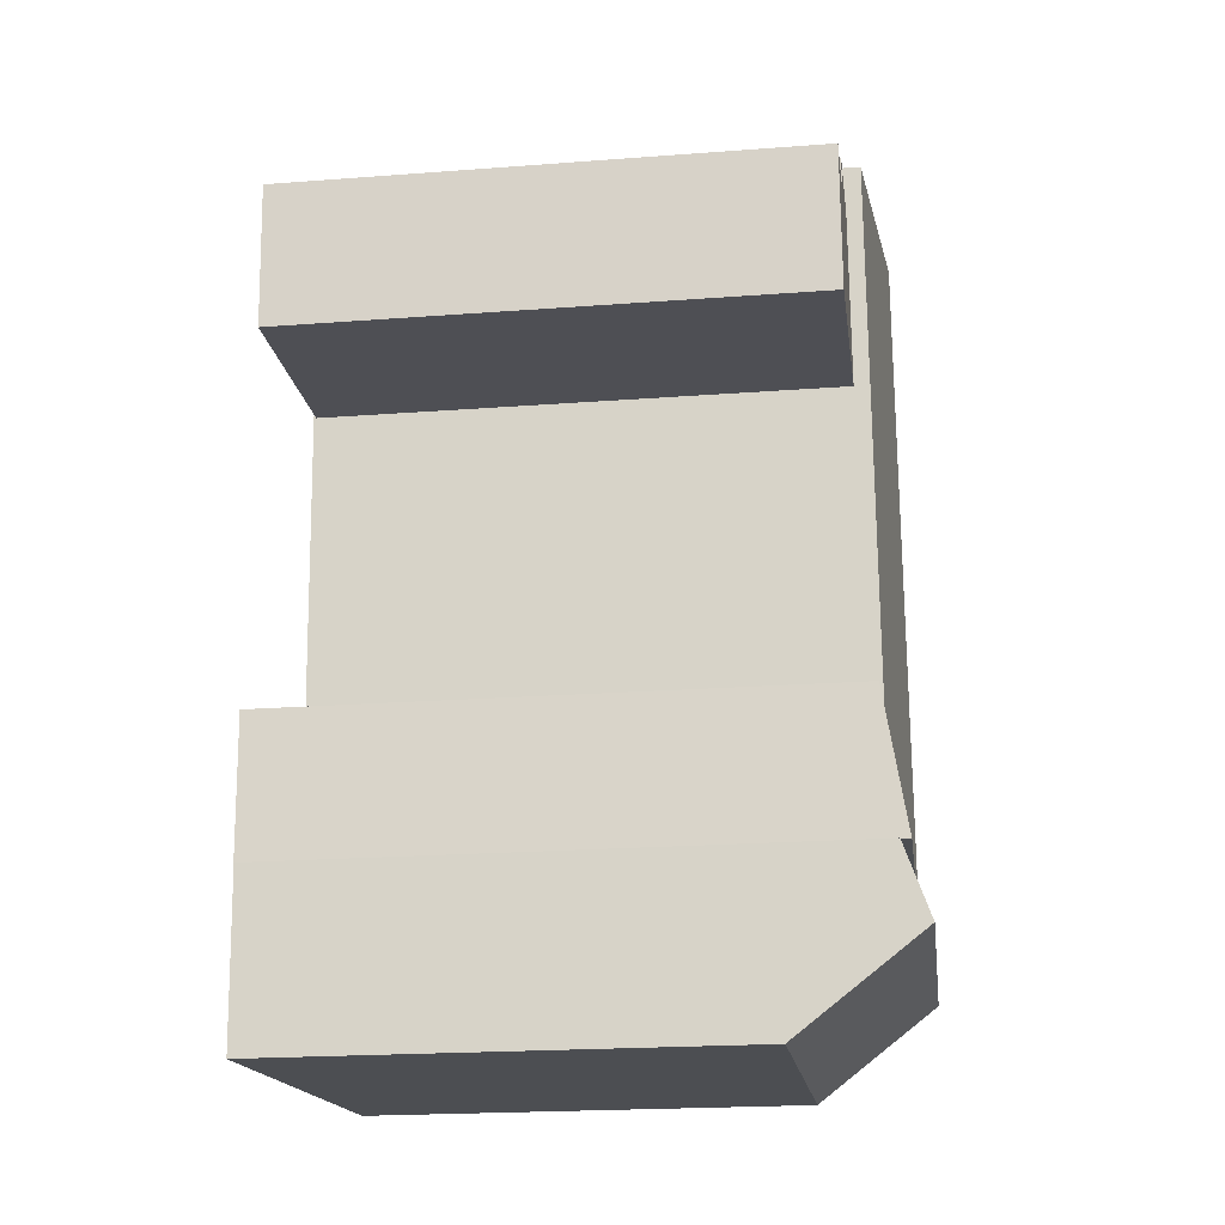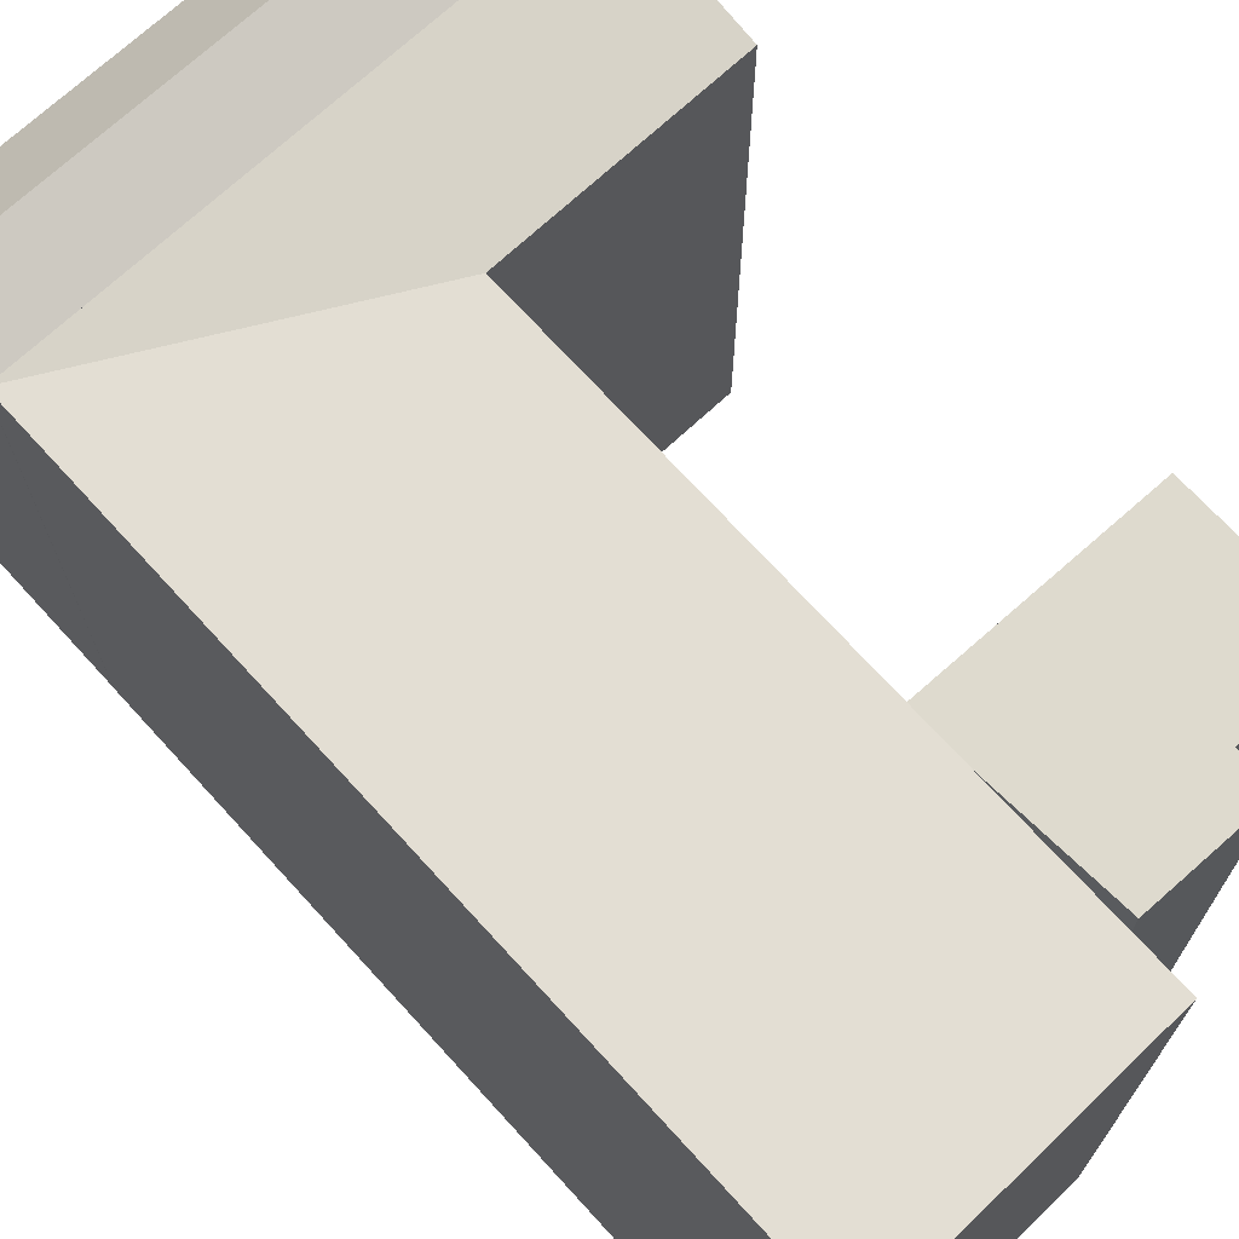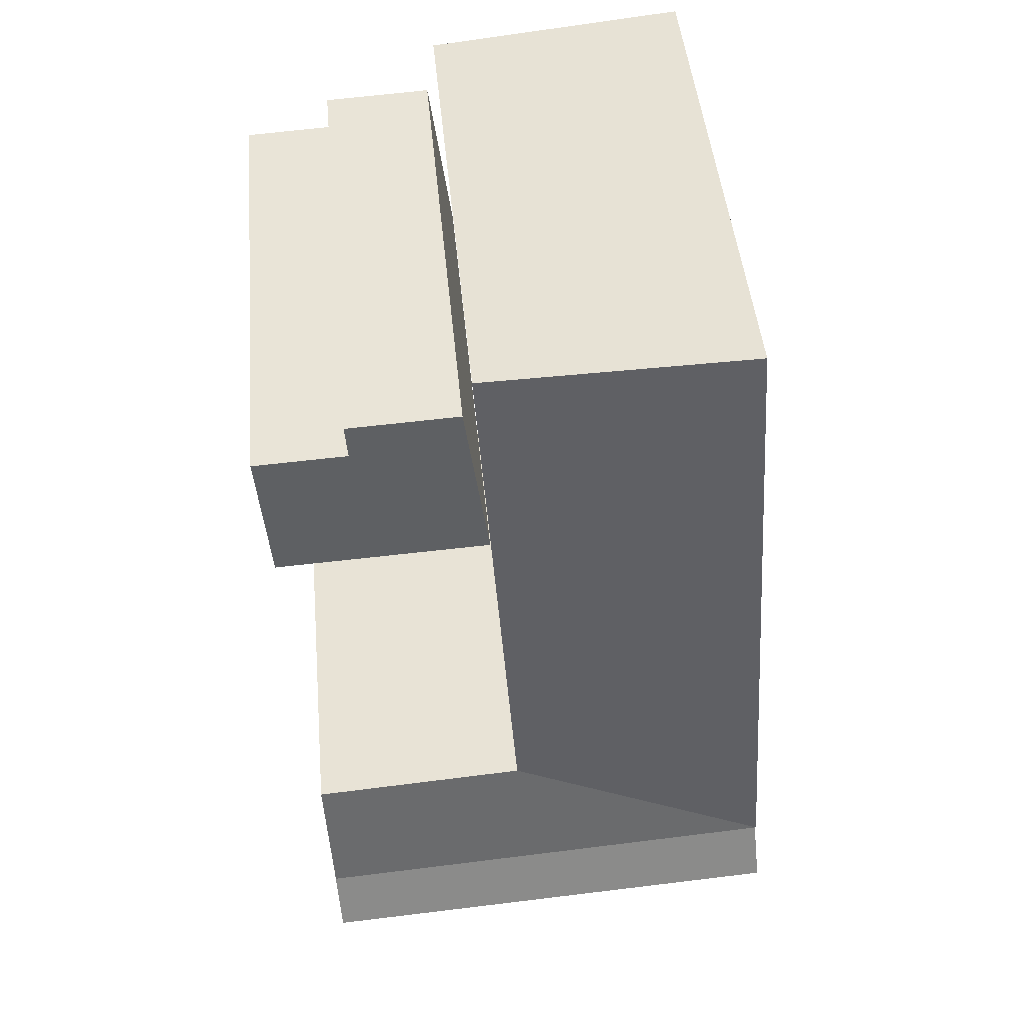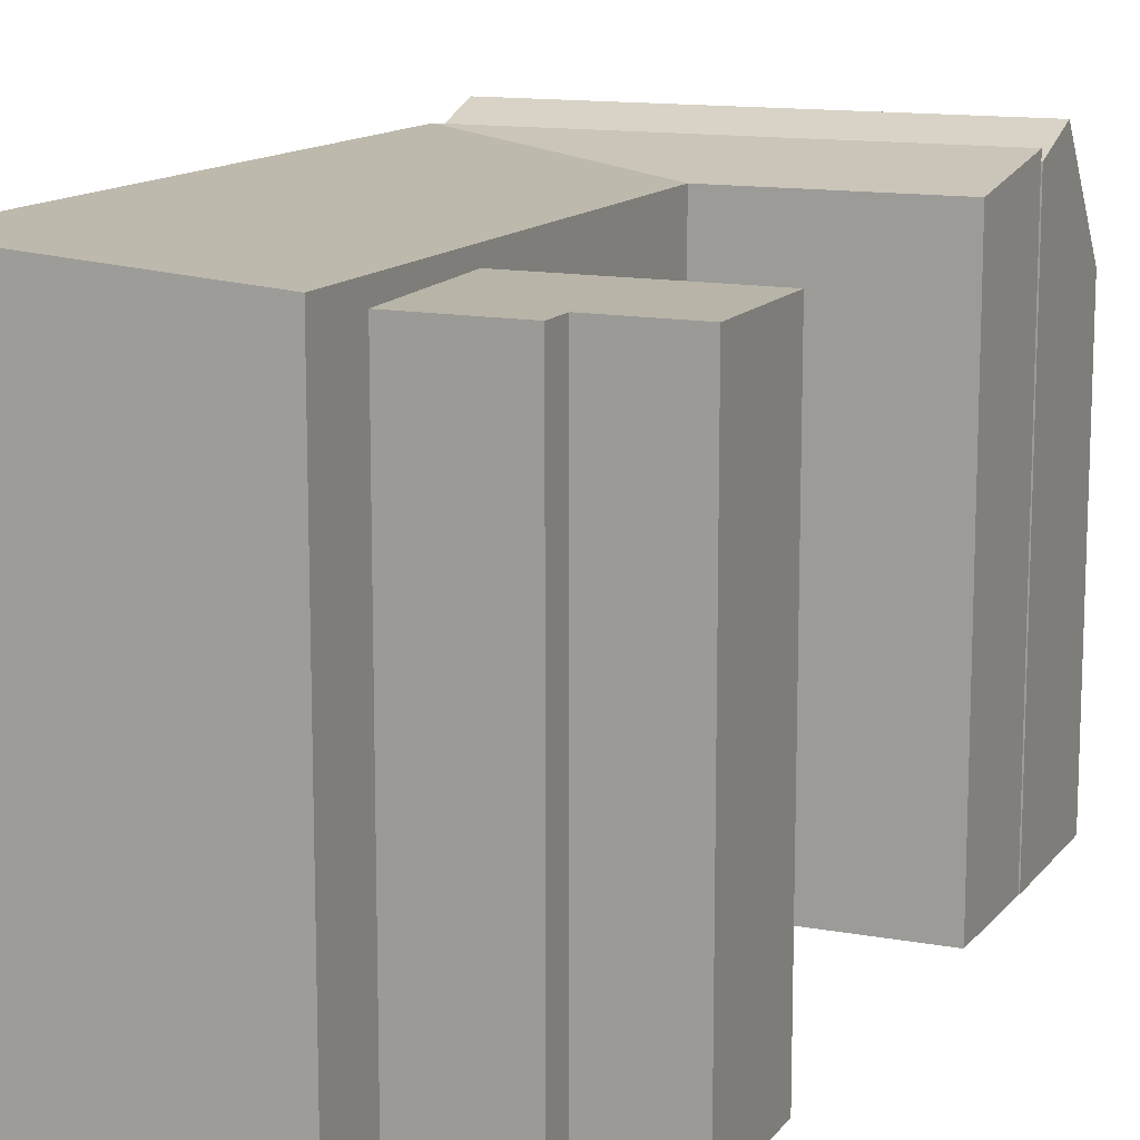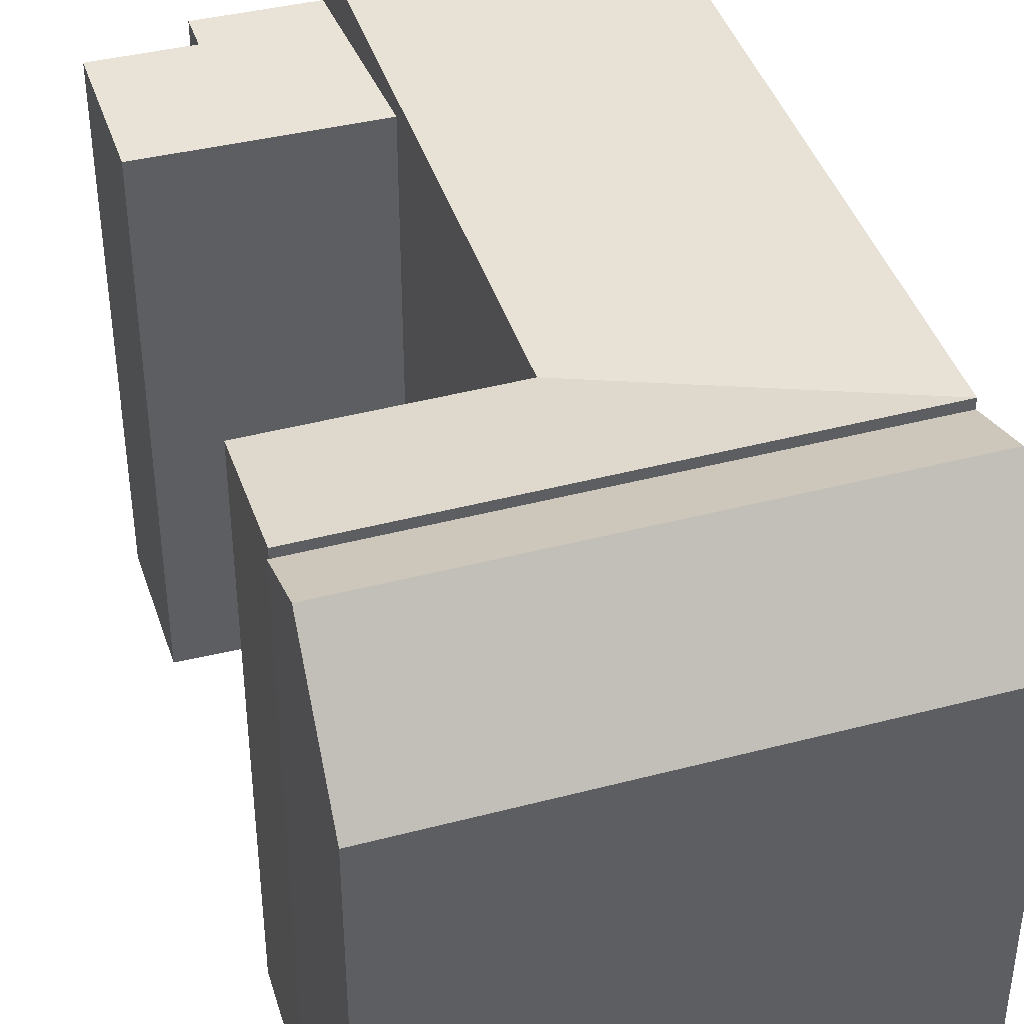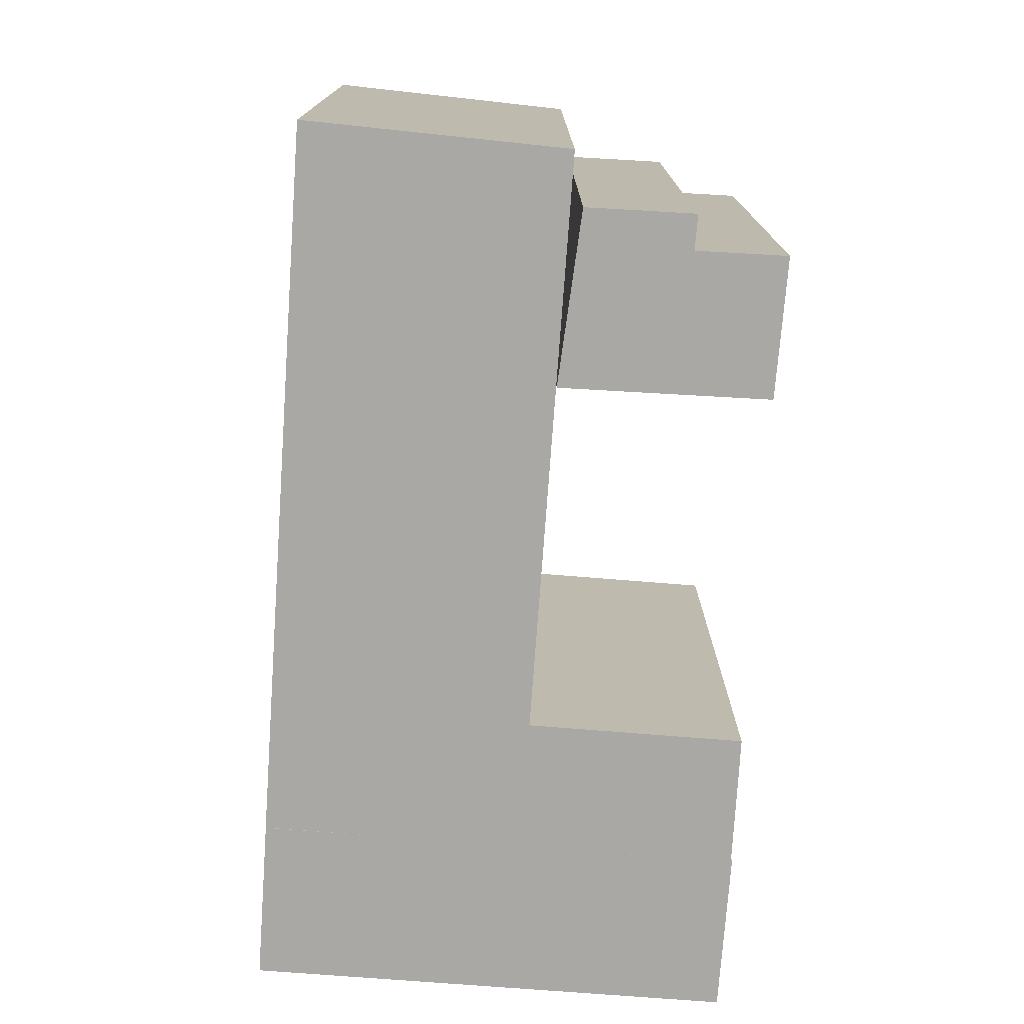
<metadata>
{"format":"obj","ext":"obj","renderer":"f3d","projection":"perspective","resolution":1024,"background":"white","views":[{"elev":-21.5,"azim":97.6,"up":"+Z"},{"elev":71.2,"azim":-38.2,"up":"+Y"},{"elev":46.0,"azim":174.8,"up":"+Z"},{"elev":13.0,"azim":27.5,"up":"+Y"},{"elev":41.6,"azim":166.8,"up":"+Y"},{"elev":15.0,"azim":-0.1,"up":"+Z"}]}
</metadata>
<code>
v  20.34 5.298e-16 -8.652
v  -0.2165 1.843e-16 -3.01
v  -0.505 4.299e-16 -7.021
v  -0.001985 1.583e-18 -0.02586
v  20.63 2.841e-16 -4.641
v  20.84 1.015e-16 -1.657
v  13.91 0.08 27.53
v  18.54 0.08 25.74
v  18.66 0.08 27.26
v  22.02 0.08 19.43
v  22.51 0.08 25.51
v  12.86 0.08 19.95
v  18.05 0.08 19.66
v  2.235 -0.03 31.09
v  11.75 -0.03 4.846
v  13.55 -0.03 29.9
v  0.4142 -0.03 5.761
v  20.79 -0.03 -1.678
v  11.33 -0.03 -0.915
v  0 -0.03 -1.837e-18
v  21.11 -0.03 4.09
v  20.34 19.65 -8.652
v  20.84 23.86 -1.658
v  20.63 24.92 -4.641
v  -0.5045 19.65 -7.021
v  -0.001475 23.86 -0.02661
v  -0.216 24.92 -3.01
v  12.86 22.69 19.95
v  18.05 22.69 19.65
v  22.02 22.69 19.43
v  18.66 22.69 27.26
v  18.54 22.69 25.73
v  13.91 22.69 27.53
v  22.51 22.69 25.51
v  11.33 24.27 -0.9158
v  20.79 24.27 -1.679
v  0.0005189 24.27 -0.000768
v  0.4147 24.27 5.76
v  2.236 24.27 31.09
v  21.11 23.37 4.089
v  11.75 23.37 4.845
v  13.55 23.37 29.9
g defaultobject
f 1 2 3
f 2 1 4
f 4 1 5
f 4 5 6
f 7 8 9
f 8 10 11
f 10 8 7
f 10 7 12
f 10 12 13
f 14 15 16
f 15 14 17
f 15 17 18
f 18 17 19
f 19 17 20
f 18 21 15
f 22 5 1
f 5 22 6
f 6 22 23
f 23 22 24
f 25 26 27
f 26 25 4
f 4 25 3
f 4 3 2
f 25 1 3
f 1 25 22
f 6 26 4
f 26 6 23
f 28 13 12
f 13 28 10
f 10 28 29
f 10 29 30
f 8 31 9
f 31 8 32
f 33 12 7
f 12 33 28
f 9 33 7
f 33 9 31
f 10 34 11
f 34 10 30
f 11 32 8
f 32 11 34
f 18 35 36
f 35 18 37
f 37 18 19
f 37 19 20
f 20 38 37
f 38 20 39
f 39 20 14
f 14 20 17
f 18 40 21
f 40 18 36
f 21 41 15
f 41 21 40
f 15 42 16
f 42 15 41
f 16 39 14
f 39 16 42
f 25 24 22
f 24 25 27
f 23 27 26
f 27 23 24
f 31 32 33
f 33 29 28
f 29 33 30
f 30 33 32
f 30 32 34
f 36 41 40
f 41 36 35
f 41 35 37
f 38 41 37
f 41 38 42
f 42 38 39

</code>
